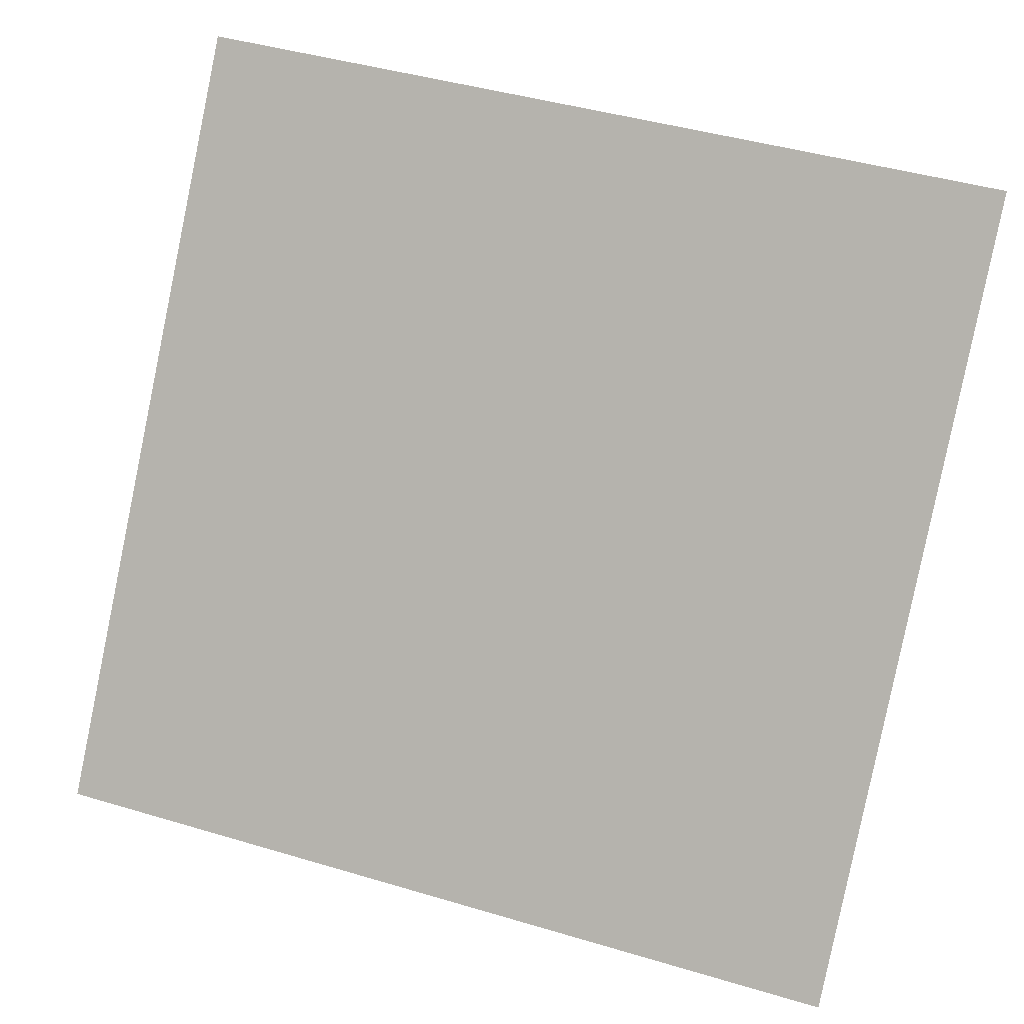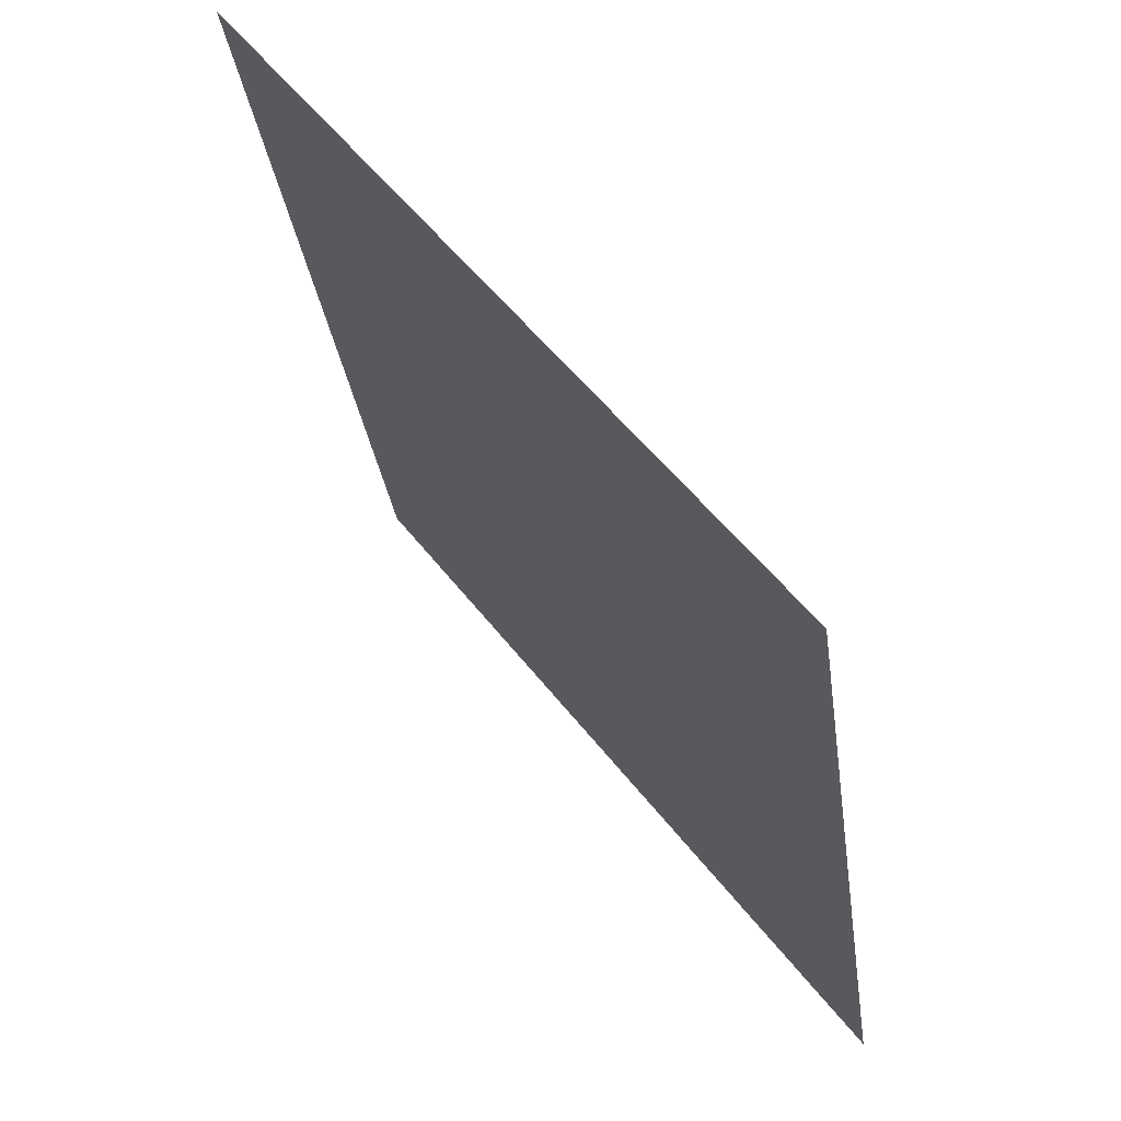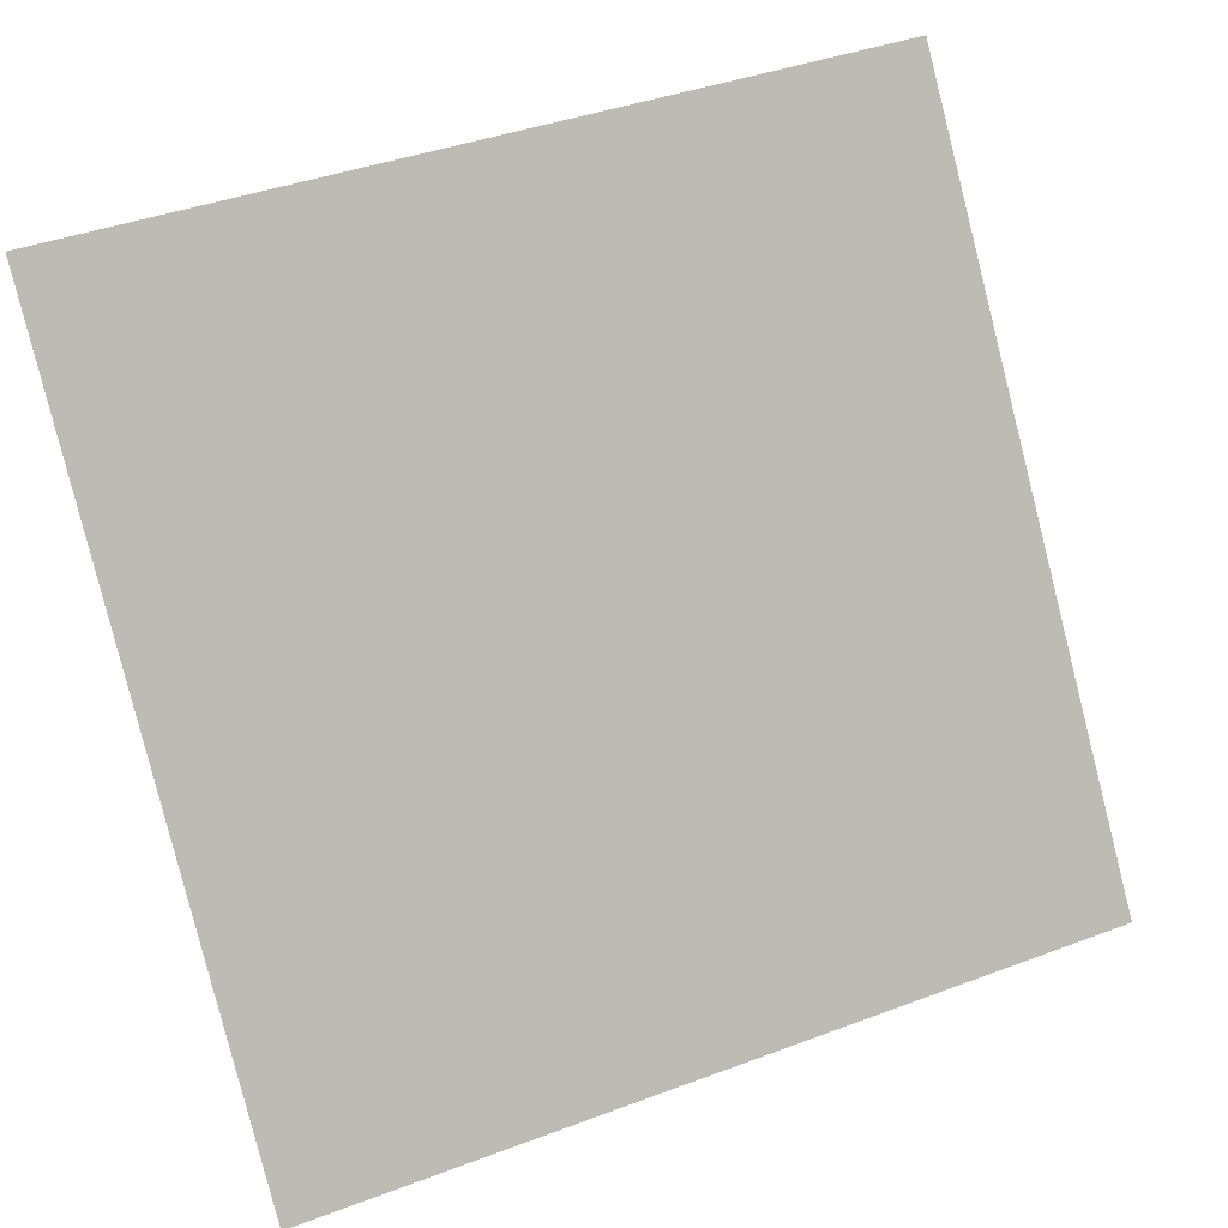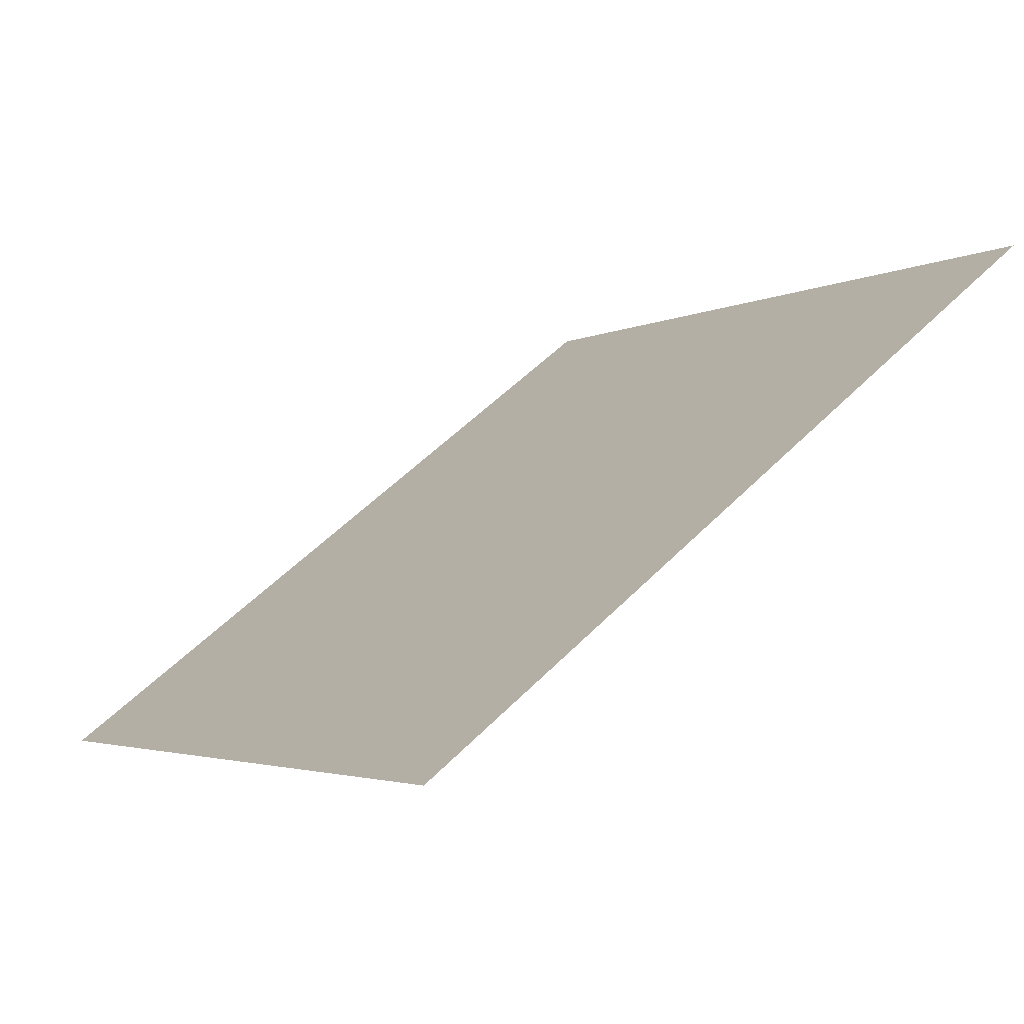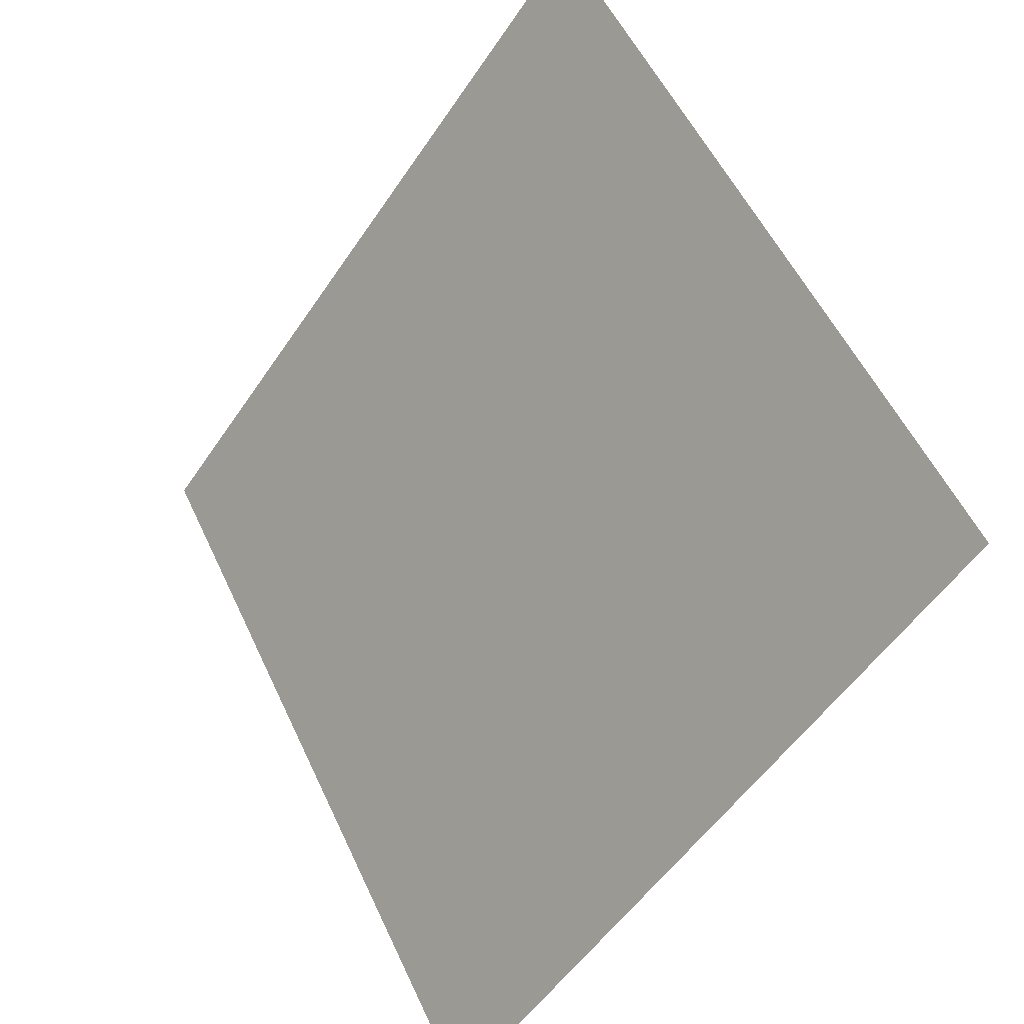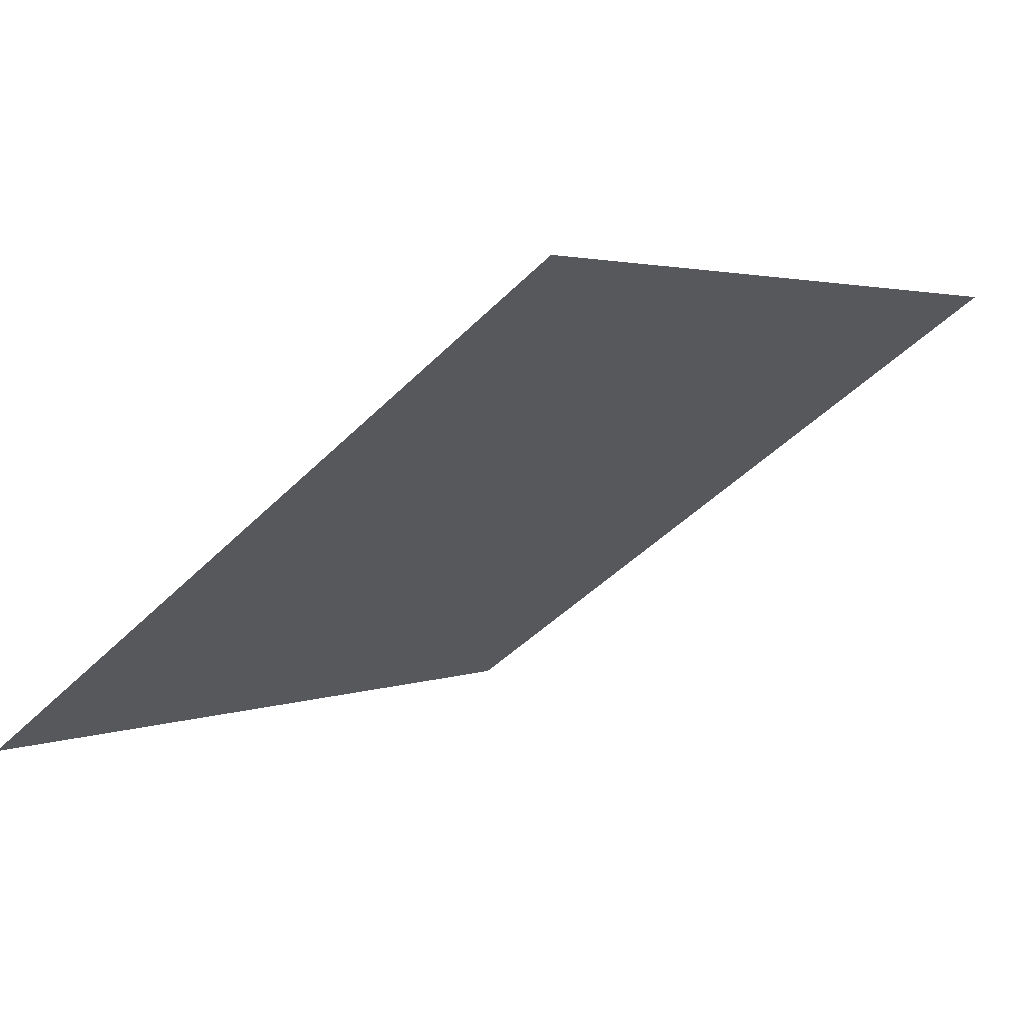
<metadata>
{"format":"obj","ext":"obj","renderer":"f3d","projection":"perspective","resolution":1024,"background":"white","views":[{"elev":42.4,"azim":17.9,"up":"+Z"},{"elev":-31.3,"azim":-83.6,"up":"+Z"},{"elev":42.3,"azim":-25.9,"up":"+Z"},{"elev":-1.5,"azim":-120.1,"up":"+Y"},{"elev":53.5,"azim":64.1,"up":"+Z"},{"elev":-45.1,"azim":-131.3,"up":"+Y"}]}
</metadata>
<code>
v -0.0335 0.9755 0.7598
v -0.04006 0.9756 0.7598
v -0.03994 0.9796 0.7651
v -0.03338 0.9794 0.765
f 4 3 2 1

</code>
